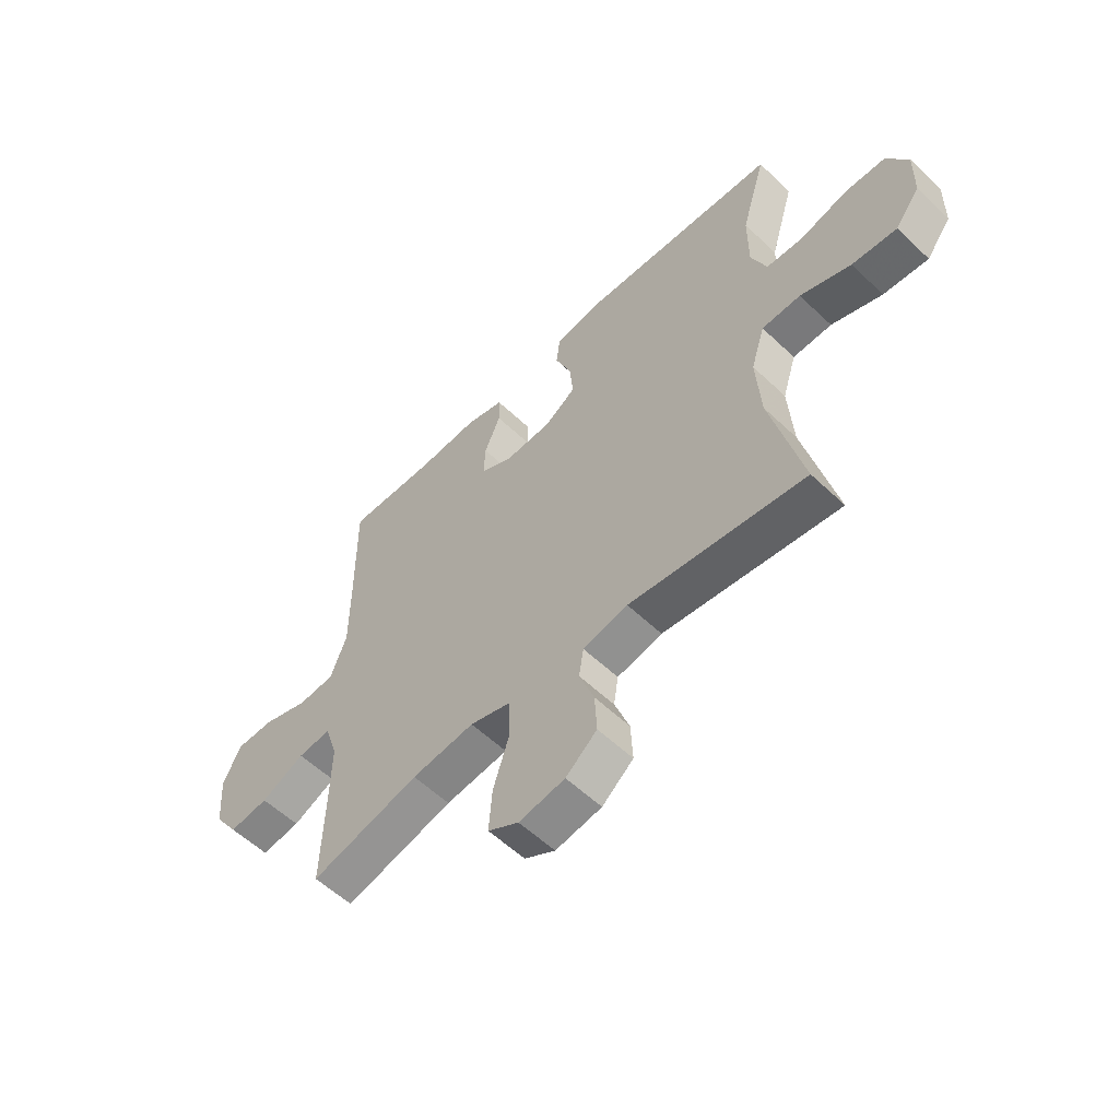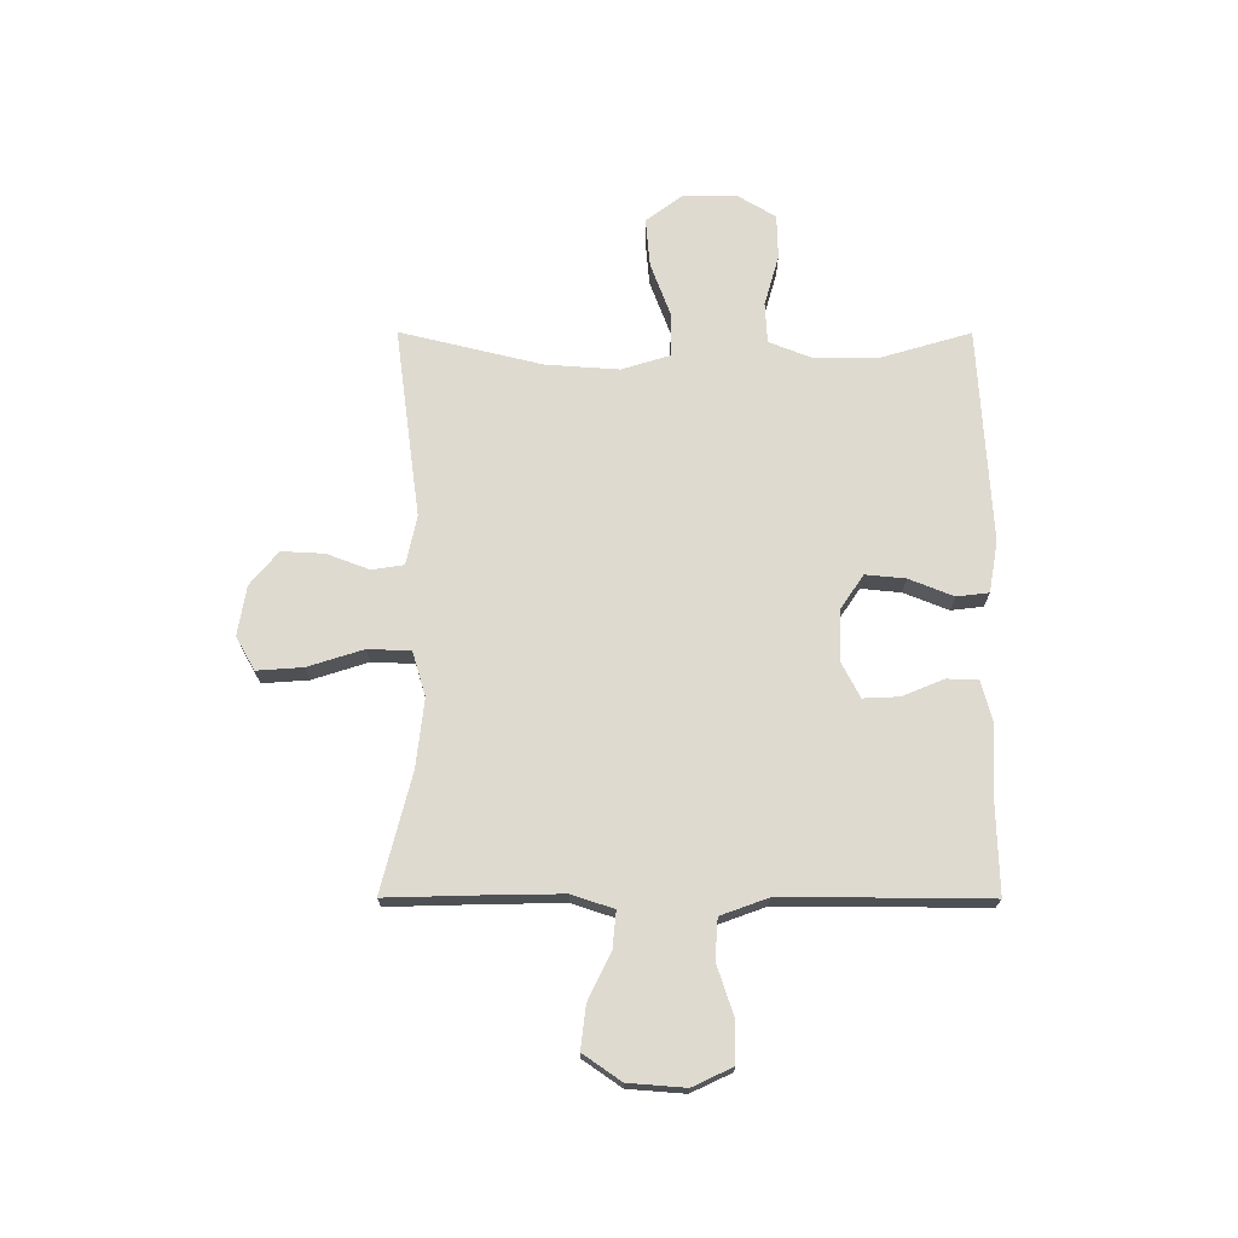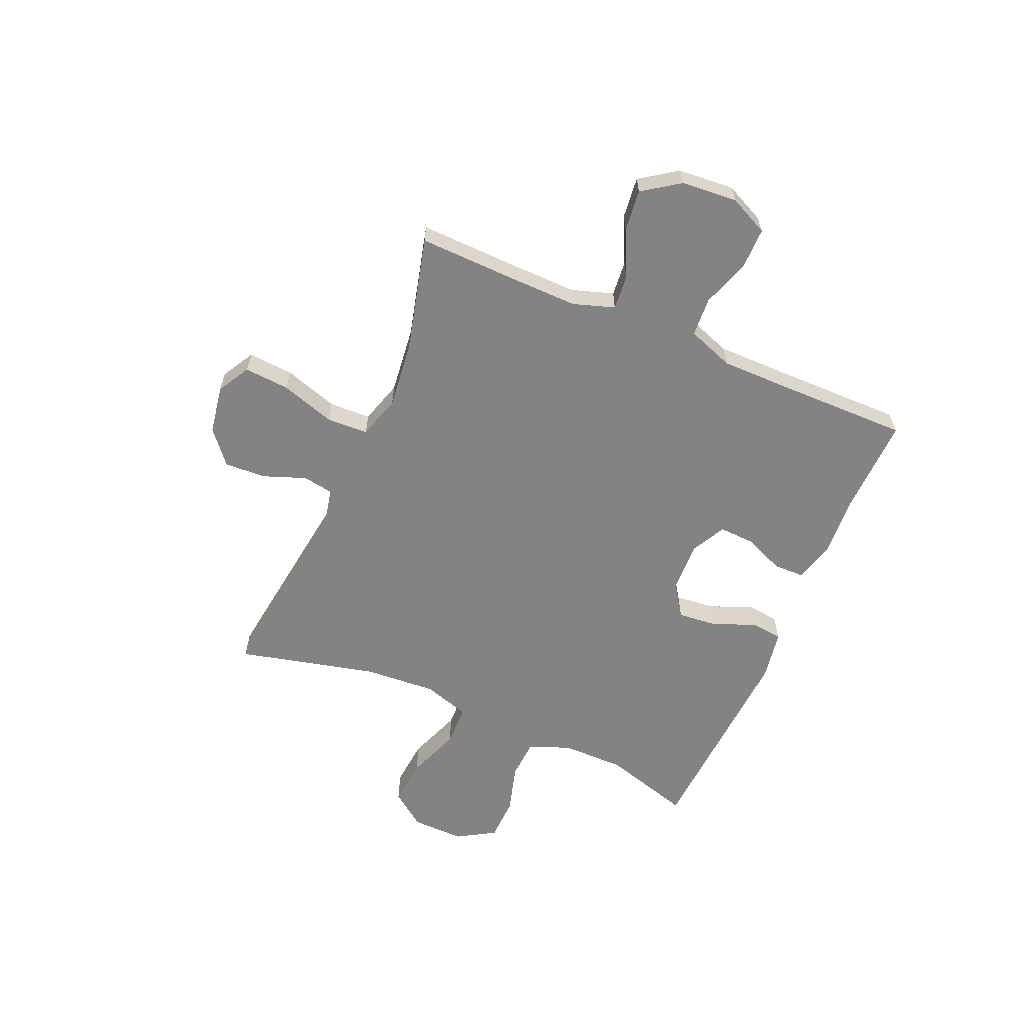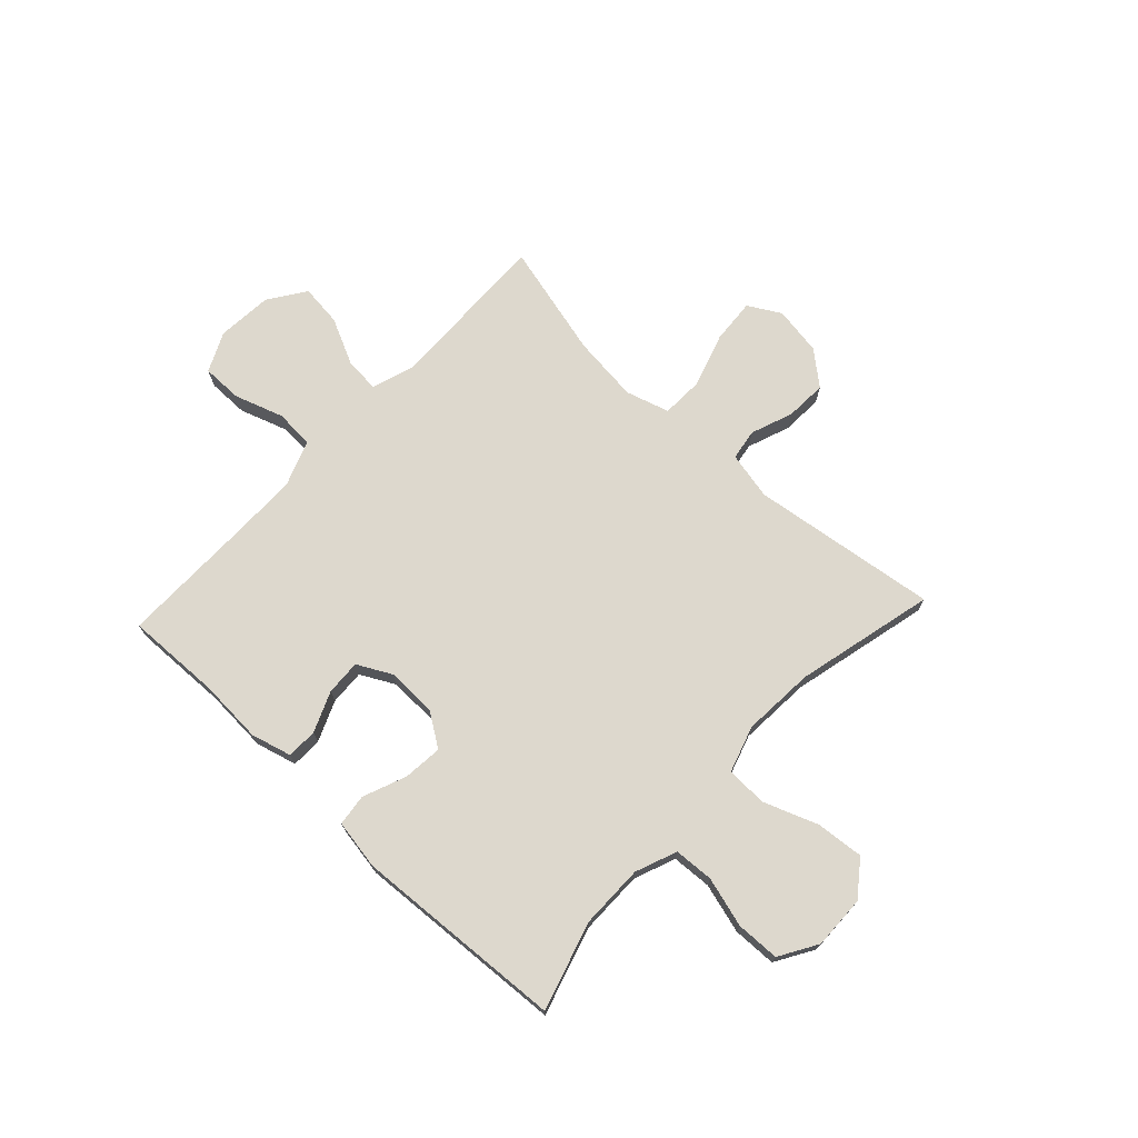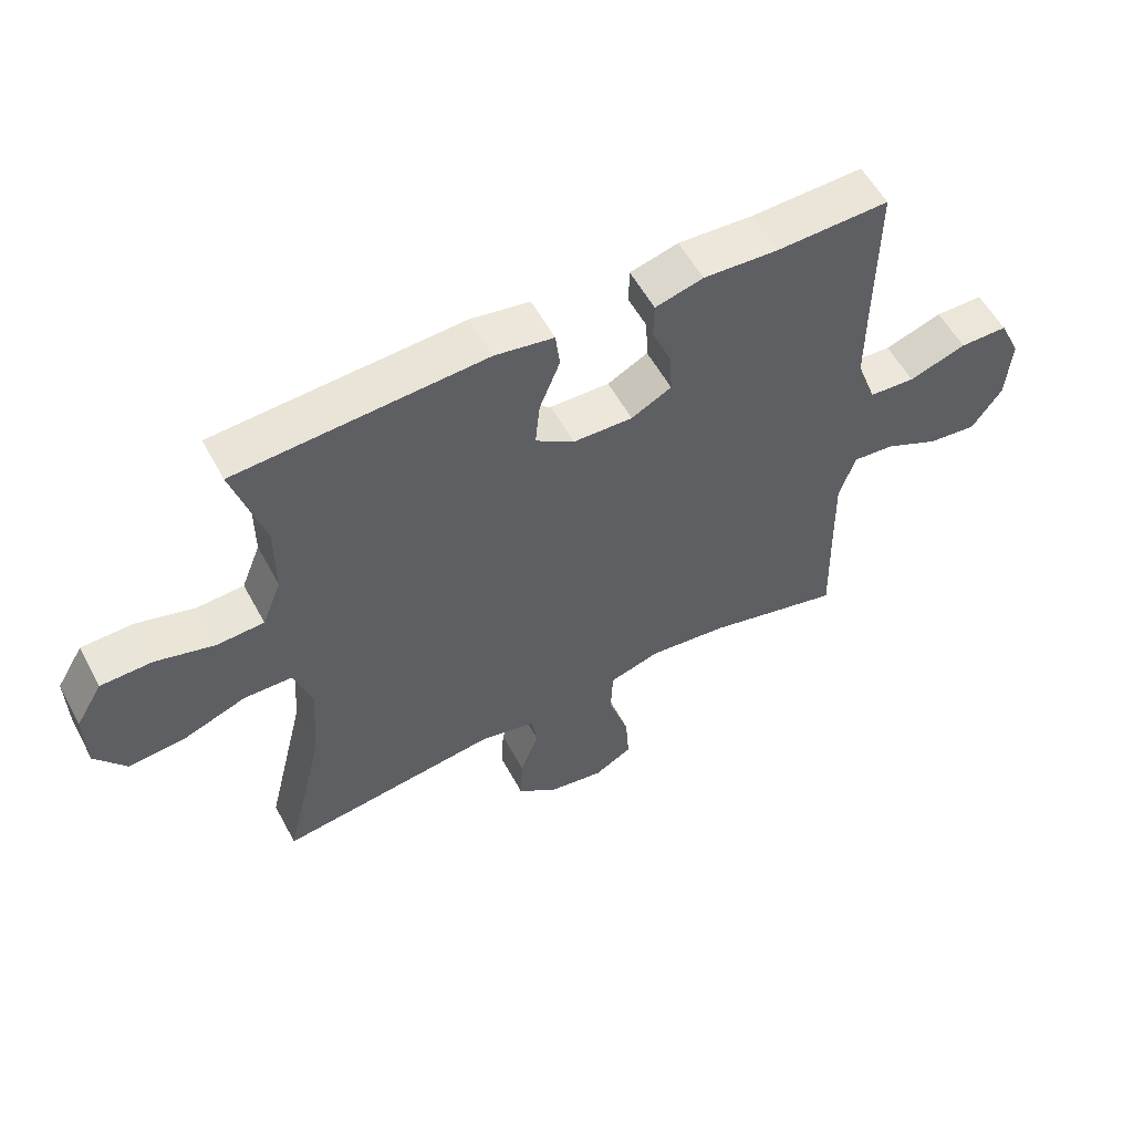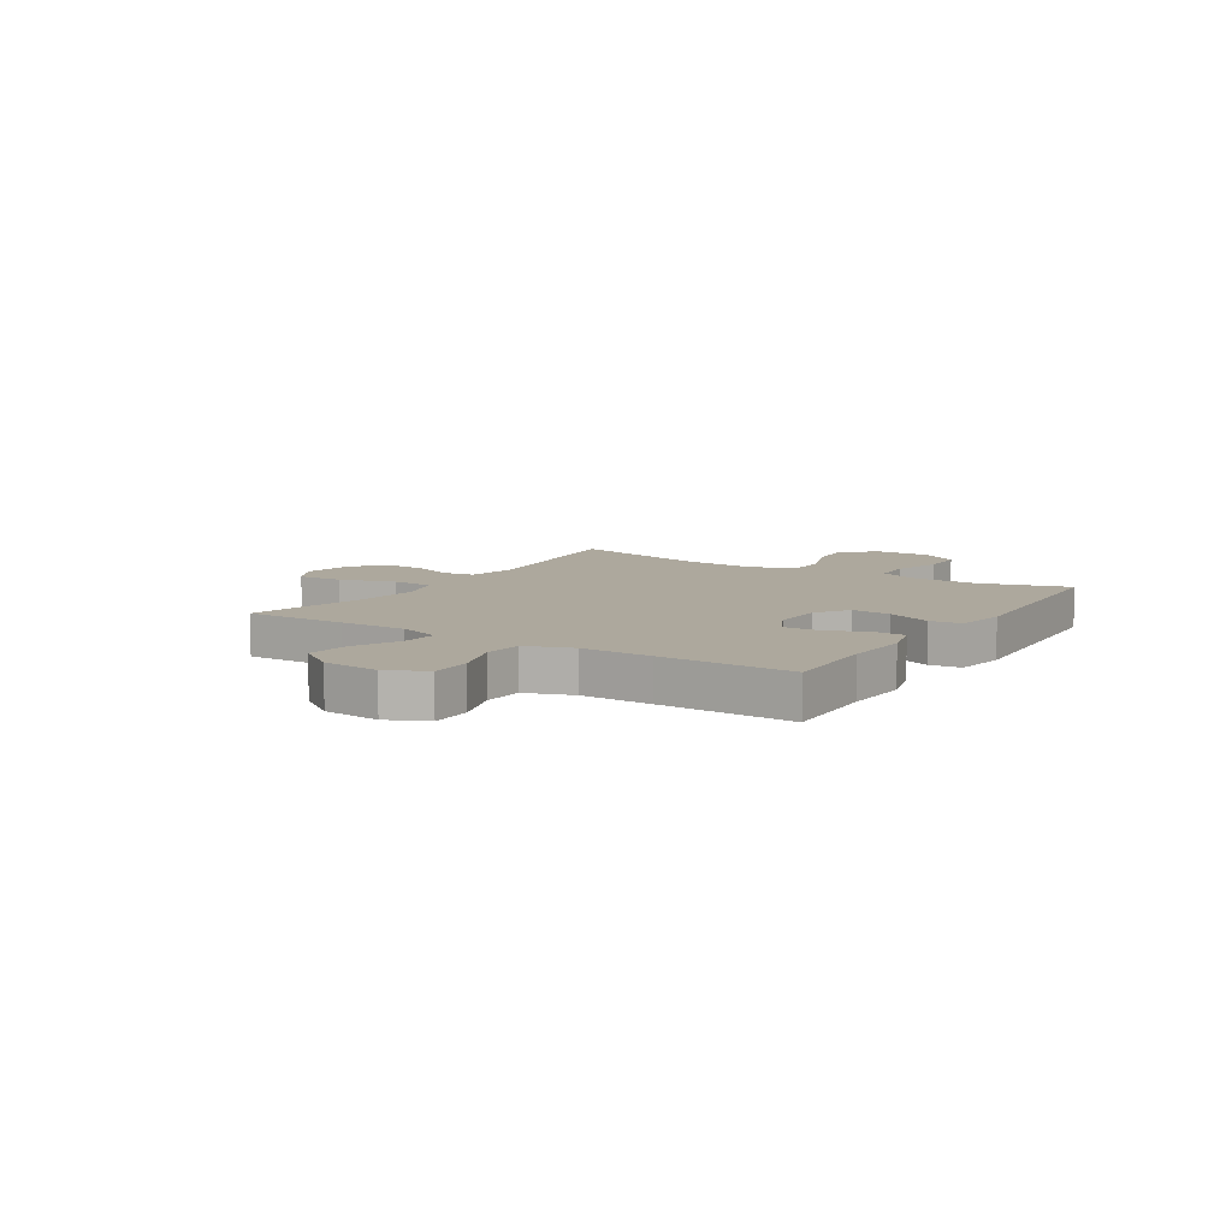
<metadata>
{"format":"obj","ext":"obj","renderer":"f3d","projection":"perspective","resolution":1024,"background":"white","views":[{"elev":-56.7,"azim":45.3,"up":"+Z"},{"elev":71.0,"azim":-89.9,"up":"+Y"},{"elev":-61.2,"azim":-113.3,"up":"+Y"},{"elev":72.1,"azim":43.0,"up":"+Y"},{"elev":56.4,"azim":151.9,"up":"+Z"},{"elev":8.7,"azim":-57.4,"up":"+Y"}]}
</metadata>
<code>
v 0.5 0.07 -0.5
v 0.156 0.07 -0.454
v 0.068 0.07 -0.473
v 0.059 0.07 -0.53
v 0.088 0.07 -0.608
v 0.092 0.07 -0.684
v 0.031 0.07 -0.735
v -0.059 0.07 -0.75
v -0.119 0.07 -0.716
v -0.113 0.07 -0.633
v -0.081 0.07 -0.533
v -0.084 0.07 -0.456
v -0.164 0.07 -0.432
v -0.287 0.07 -0.446
v -0.5 0.07 -0.5
v -0.495 0.07 -0.316
v -0.493 0.07 -0.193
v -0.518 0.07 -0.117
v -0.583 0.07 -0.123
v -0.668 0.07 -0.164
v -0.745 0.07 -0.173
v -0.792 0.07 -0.105
v -0.8 0.07 -0.002
v -0.766 0.07 0.07
v -0.691 0.07 0.07
v -0.601 0.07 0.04
v -0.529 0.07 0.045
v -0.498 0.07 0.13
v -0.498 0.07 0.259
v -0.5 0.07 0.5
v -0.324 0.07 0.495
v -0.207 0.07 0.502
v -0.132 0.07 0.482
v -0.131 0.07 0.425
v -0.162 0.07 0.351
v -0.165 0.07 0.286
v -0.102 0.07 0.253
v -0.009 0.07 0.256
v 0.052 0.07 0.297
v 0.045 0.07 0.369
v 0.013 0.07 0.449
v 0.02 0.07 0.507
v 0.112 0.07 0.523
v 0.5 0.07 0.5
v 0.452 0.07 0.337
v 0.452 0.07 0.22
v 0.482 0.07 0.144
v 0.555 0.07 0.14
v 0.647 0.07 0.166
v 0.727 0.07 0.164
v 0.769 0.07 0.094
v 0.767 0.07 -0.004
v 0.719 0.07 -0.068
v 0.631 0.07 -0.06
v 0.532 0.07 -0.023
v 0.456 0.07 -0.025
v 0.429 0.07 -0.111
v 0.438 0.07 -0.244
v 0.5 0 -0.5
v 0.156 0 -0.454
v 0.068 0 -0.473
v 0.059 0 -0.53
v 0.088 0 -0.608
v 0.092 0 -0.684
v 0.031 0 -0.735
v -0.059 0 -0.75
v -0.119 0 -0.716
v -0.113 0 -0.633
v -0.081 0 -0.533
v -0.084 0 -0.456
v -0.164 0 -0.432
v -0.287 0 -0.446
v -0.5 0 -0.5
v -0.495 0 -0.316
v -0.493 0 -0.193
v -0.518 0 -0.117
v -0.583 0 -0.123
v -0.668 0 -0.164
v -0.745 0 -0.173
v -0.792 0 -0.105
v -0.8 0 -0.002
v -0.766 0 0.07
v -0.691 0 0.07
v -0.601 0 0.04
v -0.529 0 0.045
v -0.498 0 0.13
v -0.498 0 0.259
v -0.5 0 0.5
v -0.324 0 0.495
v -0.207 0 0.502
v -0.132 0 0.482
v -0.131 0 0.425
v -0.162 0 0.351
v -0.165 0 0.286
v -0.102 0 0.253
v -0.009 0 0.256
v 0.052 0 0.297
v 0.045 0 0.369
v 0.013 0 0.449
v 0.02 0 0.507
v 0.112 0 0.523
v 0.5 0 0.5
v 0.452 0 0.337
v 0.452 0 0.22
v 0.482 0 0.144
v 0.555 0 0.14
v 0.647 0 0.166
v 0.727 0 0.164
v 0.769 0 0.094
v 0.767 0 -0.004
v 0.719 0 -0.068
v 0.631 0 -0.06
v 0.532 0 -0.023
v 0.456 0 -0.025
v 0.429 0 -0.111
v 0.438 0 -0.244
f 53 54 55
f 52 53 55
f 51 52 55
f 50 51 55
f 49 50 55
f 48 49 55
f 47 48 55 56
f 46 47 56 57
f 43 44 45
f 42 43 45
f 41 42 45
f 40 41 45
f 45 46 57
f 40 45 57
f 39 40 57
f 33 34 35
f 32 33 35
f 31 32 35
f 31 35 36
f 30 31 36
f 29 30 36
f 28 29 36 37
f 24 25 26
f 23 24 26
f 22 23 26
f 21 22 26
f 20 21 26
f 19 20 26
f 18 19 26 27
f 28 37 38
f 27 28 38
f 18 27 38
f 17 18 38
f 9 10 11
f 8 9 11
f 7 8 11
f 6 7 11
f 5 6 11
f 4 5 11
f 3 4 11 12
f 2 3 12 13
f 58 1 2
f 58 2 13
f 57 58 13
f 39 57 13
f 38 39 13
f 17 38 13
f 16 17 13
f 14 15 16
f 13 14 16
f 113 112 111
f 113 111 110
f 113 110 109
f 113 109 108
f 113 108 107
f 113 107 106
f 114 113 106 105
f 115 114 105 104
f 103 102 101
f 103 101 100
f 103 100 99
f 103 99 98
f 115 104 103
f 115 103 98
f 115 98 97
f 93 92 91
f 93 91 90
f 93 90 89
f 94 93 89
f 94 89 88
f 94 88 87
f 95 94 87 86
f 84 83 82
f 84 82 81
f 84 81 80
f 84 80 79
f 84 79 78
f 84 78 77
f 85 84 77 76
f 96 95 86
f 96 86 85
f 96 85 76
f 96 76 75
f 69 68 67
f 69 67 66
f 69 66 65
f 69 65 64
f 69 64 63
f 69 63 62
f 70 69 62 61
f 71 70 61 60
f 60 59 116
f 71 60 116
f 71 116 115
f 71 115 97
f 71 97 96
f 71 96 75
f 71 75 74
f 74 73 72
f 74 72 71
f 1 59 60 2
f 2 60 61 3
f 3 61 62 4
f 4 62 63 5
f 5 63 64 6
f 6 64 65 7
f 7 65 66 8
f 8 66 67 9
f 9 67 68 10
f 10 68 69 11
f 11 69 70 12
f 12 70 71 13
f 13 71 72 14
f 14 72 73 15
f 15 73 74 16
f 16 74 75 17
f 17 75 76 18
f 18 76 77 19
f 19 77 78 20
f 20 78 79 21
f 21 79 80 22
f 22 80 81 23
f 23 81 82 24
f 24 82 83 25
f 25 83 84 26
f 26 84 85 27
f 27 85 86 28
f 28 86 87 29
f 29 87 88 30
f 30 88 89 31
f 31 89 90 32
f 32 90 91 33
f 33 91 92 34
f 34 92 93 35
f 35 93 94 36
f 36 94 95 37
f 37 95 96 38
f 38 96 97 39
f 39 97 98 40
f 40 98 99 41
f 41 99 100 42
f 42 100 101 43
f 43 101 102 44
f 44 102 103 45
f 45 103 104 46
f 46 104 105 47
f 47 105 106 48
f 48 106 107 49
f 49 107 108 50
f 50 108 109 51
f 51 109 110 52
f 52 110 111 53
f 53 111 112 54
f 54 112 113 55
f 55 113 114 56
f 56 114 115 57
f 57 115 116 58
f 58 116 59 1

</code>
